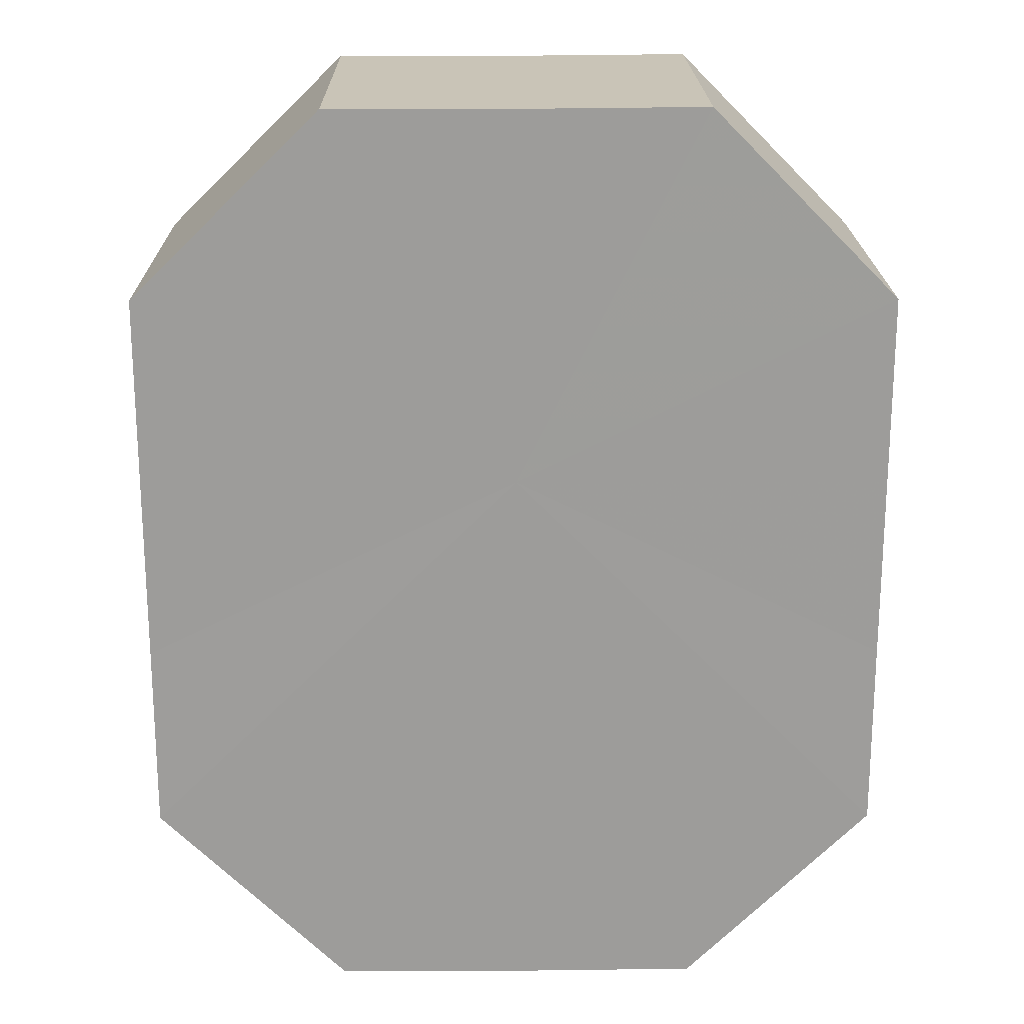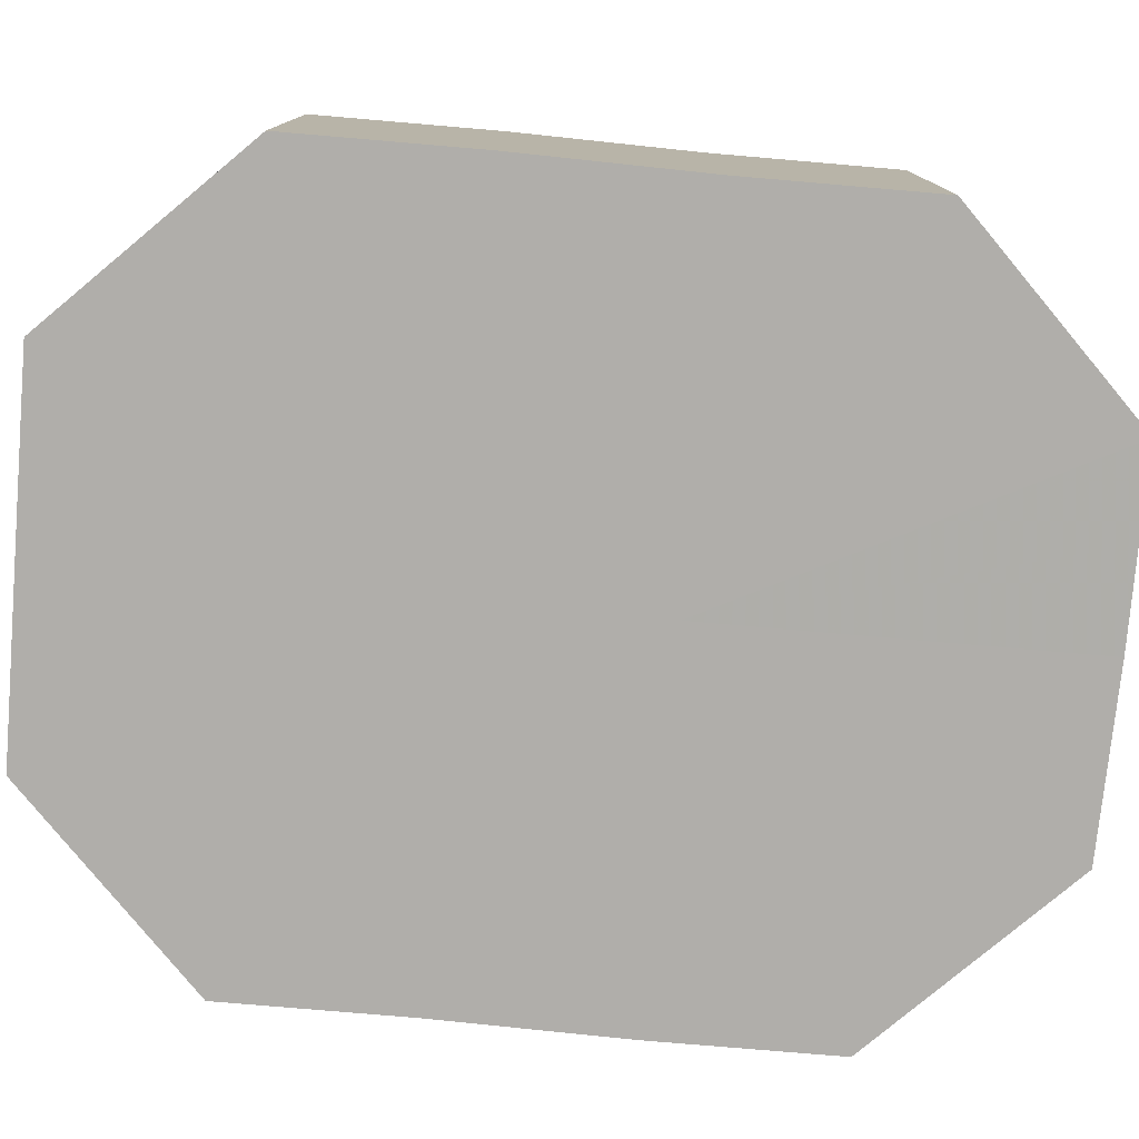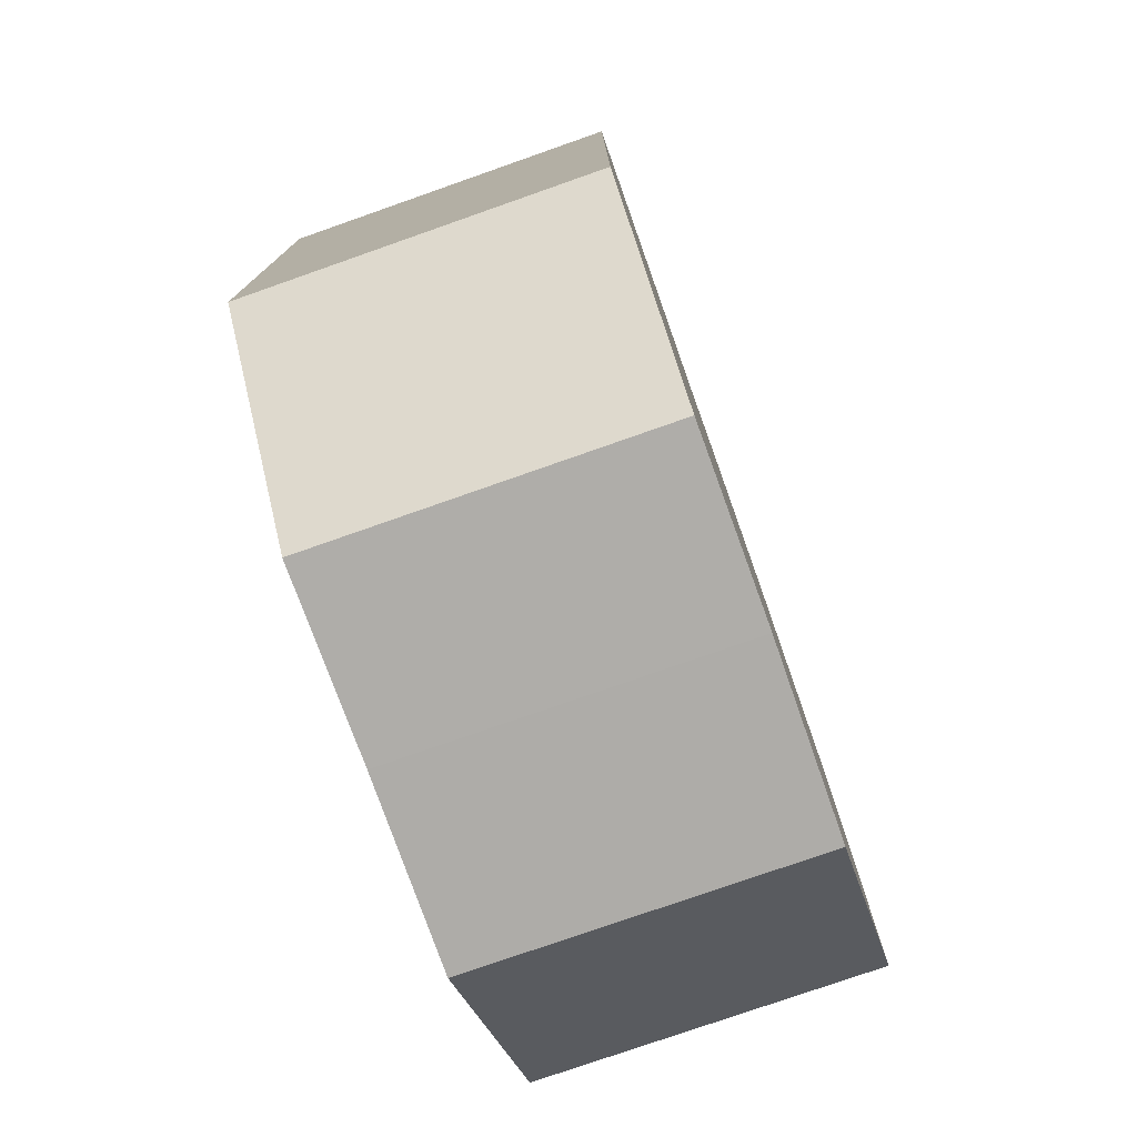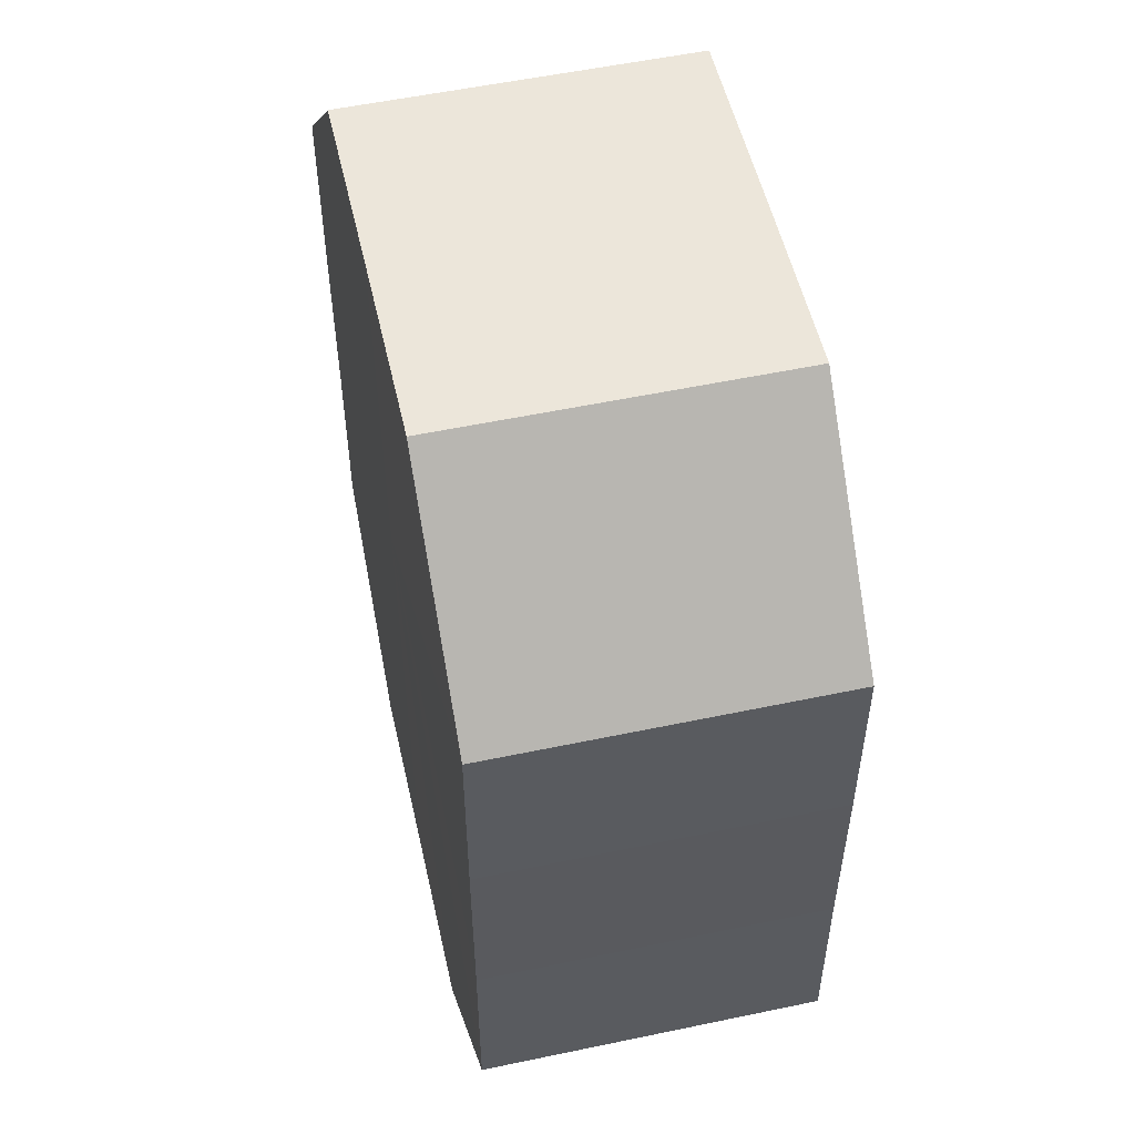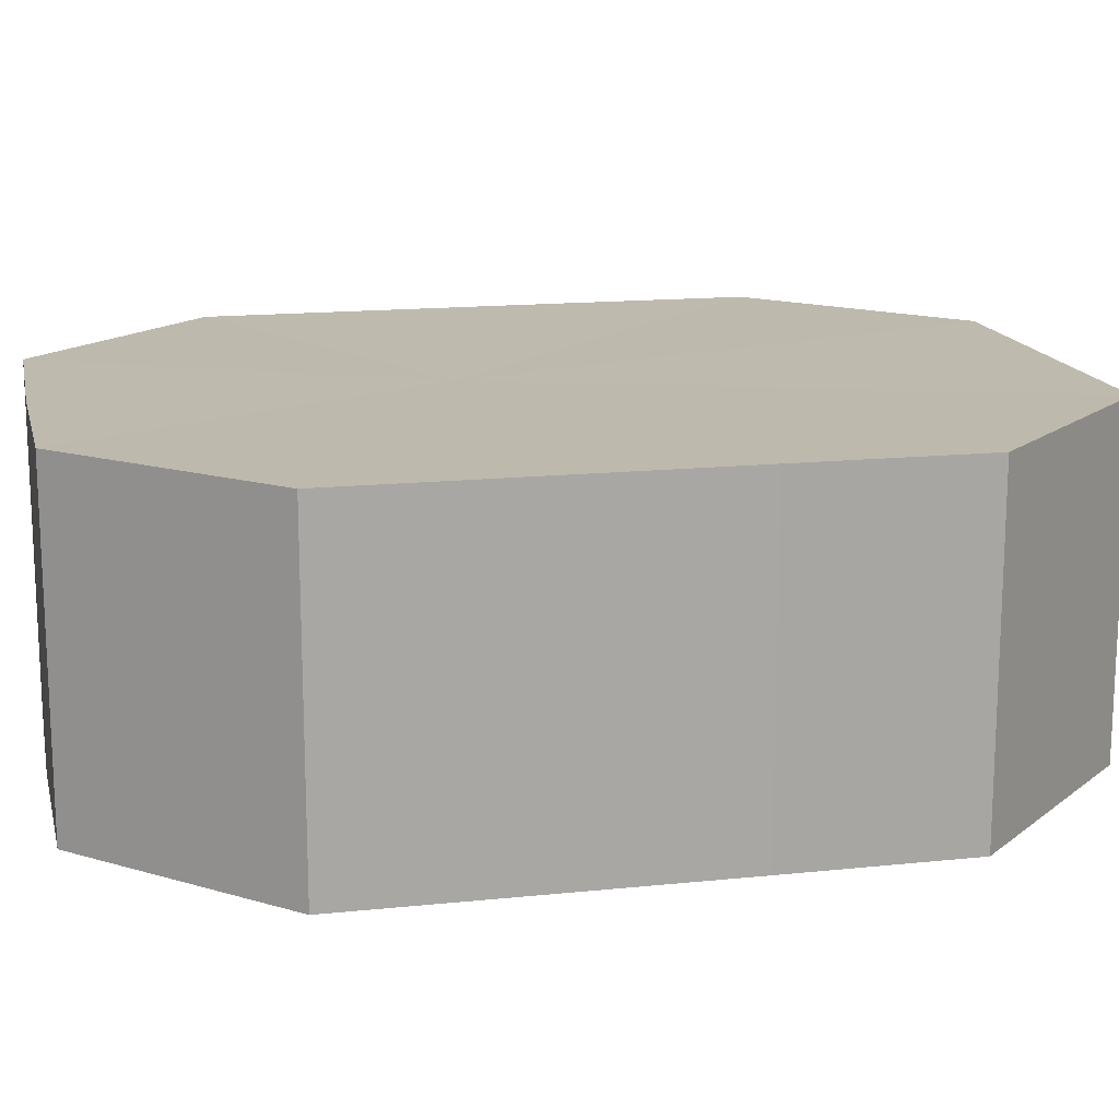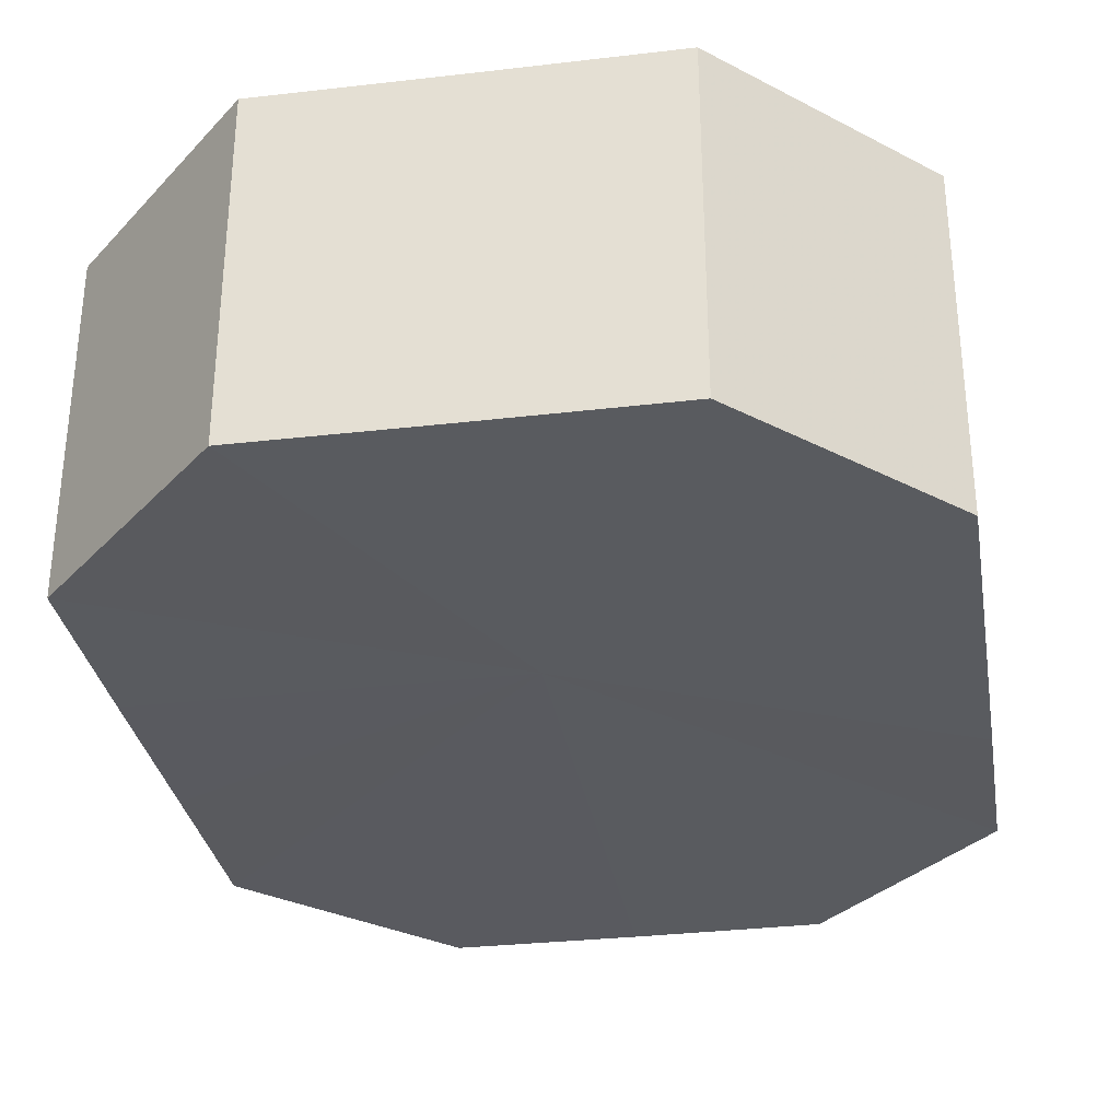
<metadata>
{"format":"obj","ext":"obj","renderer":"f3d","projection":"perspective","resolution":1024,"background":"white","views":[{"elev":19.8,"azim":179.6,"up":"+Y"},{"elev":-77.8,"azim":84.8,"up":"+Z"},{"elev":-77.2,"azim":109.6,"up":"+Y"},{"elev":53.3,"azim":77.3,"up":"+Y"},{"elev":15.3,"azim":-102.6,"up":"+Z"},{"elev":-31.9,"azim":-170.6,"up":"+Z"}]}
</metadata>
<code>
o 6341
v 2245 1881 7.237
v 2245 1881 7.237
v 2245 1881 7.255
v 2245 1881 7.237
v 2245 1881 7.255
v 2245 1881 7.237
v 2245 1881 7.255
v 2245 1881 7.237
v 2245 1881 7.255
v 2245 1881 7.237
v 2245 1881 7.255
v 2245 1881 7.237
v 2245 1881 7.255
v 2245 1881 7.237
v 2245 1881 7.255
v 2245 1881 7.237
v 2245 1881 7.255
v 2245 1881 7.237
v 2245 1881 7.255
v 2245 1881 7.237
v 2245 1881 7.255
v 2245 1881 7.237
v 2245 1881 7.255
v 2245 1881 7.237
v 2245 1881 7.255
v 2245 1881 7.237
v 2245 1881 7.255
v 2245 1881 7.255
v 2245 1881 7.255
v 2245 1881 7.237
v 2245 1881 7.255
v 2245 1881 7.237
v 2245 1881 7.255
v 2245 1881 7.255
v 2245 1881 7.237
v 2245 1881 7.255
v 2245 1881 7.237
v 2245 1881 7.237
v 2245 1881 7.255
v 2245 1881 7.255
v 2245 1881 7.237
v 2245 1881 7.255
v 2245 1881 7.237
v 2245 1881 7.237
v 2245 1881 7.255
v 2245 1881 7.255
v 2245 1881 7.237
v 2245 1881 7.255
v 2245 1881 7.237
v 2245 1881 7.237
v 2245 1881 7.255
v 2245 1881 7.255
v 2245 1881 7.237
v 2245 1881 7.255
v 2245 1881 7.237
v 2245 1881 7.237
v 2245 1881 7.237
v 2245 1881 7.237
v 2245 1881 7.237
v 2245 1881 7.237
v 2245 1881 7.237
v 2245 1881 7.237
v 2245 1881 7.237
v 2245 1881 7.237
v 2245 1881 7.237
v 2245 1881 7.237
v 2245 1881 7.237
v 2245 1881 7.237
v 2245 1881 7.237
v 2245 1881 7.237
v 2245 1881 7.237
v 2245 1881 7.255
v 2245 1881 7.255
v 2245 1881 7.255
v 2245 1881 7.255
v 2245 1881 7.255
v 2245 1881 7.255
v 2245 1881 7.255
v 2245 1881 7.255
v 2245 1881 7.255
v 2245 1881 7.255
v 2245 1881 7.255
v 2245 1881 7.255
v 2245 1881 7.255
v 2245 1881 7.255
v 2245 1881 7.255
f 1 2 3
f 2 4 5
f 6 1 7
f 4 8 9
f 10 6 11
f 8 12 13
f 14 10 15
f 12 16 17
f 18 14 19
f 16 20 21
f 22 18 23
f 20 24 25
f 26 22 27
f 24 26 28
f 29 30 31
f 31 32 33
f 34 35 29
f 36 37 34
f 33 38 39
f 40 41 36
f 42 43 40
f 39 44 45
f 46 47 42
f 48 49 46
f 45 50 51
f 52 53 48
f 54 55 52
f 51 56 54
f 57 58 59
f 57 60 58
f 57 59 61
f 57 62 60
f 57 61 63
f 57 64 62
f 57 63 65
f 57 66 64
f 57 65 67
f 57 68 66
f 57 67 69
f 57 70 68
f 57 69 71
f 57 71 70
f 72 73 74
f 72 75 73
f 72 74 76
f 72 77 75
f 72 76 78
f 72 79 77
f 72 78 80
f 72 81 79
f 72 80 82
f 72 83 81
f 72 82 84
f 72 85 83
f 72 84 86
f 72 86 85

</code>
